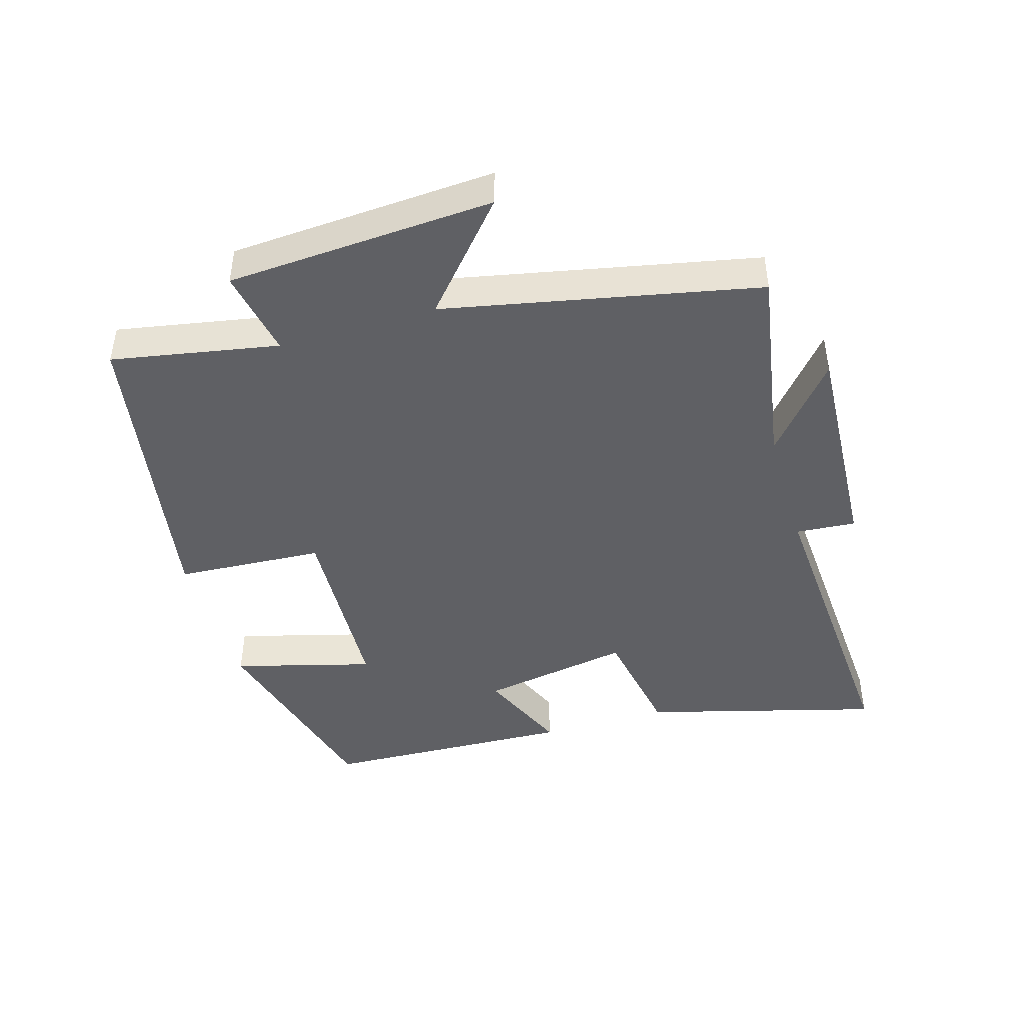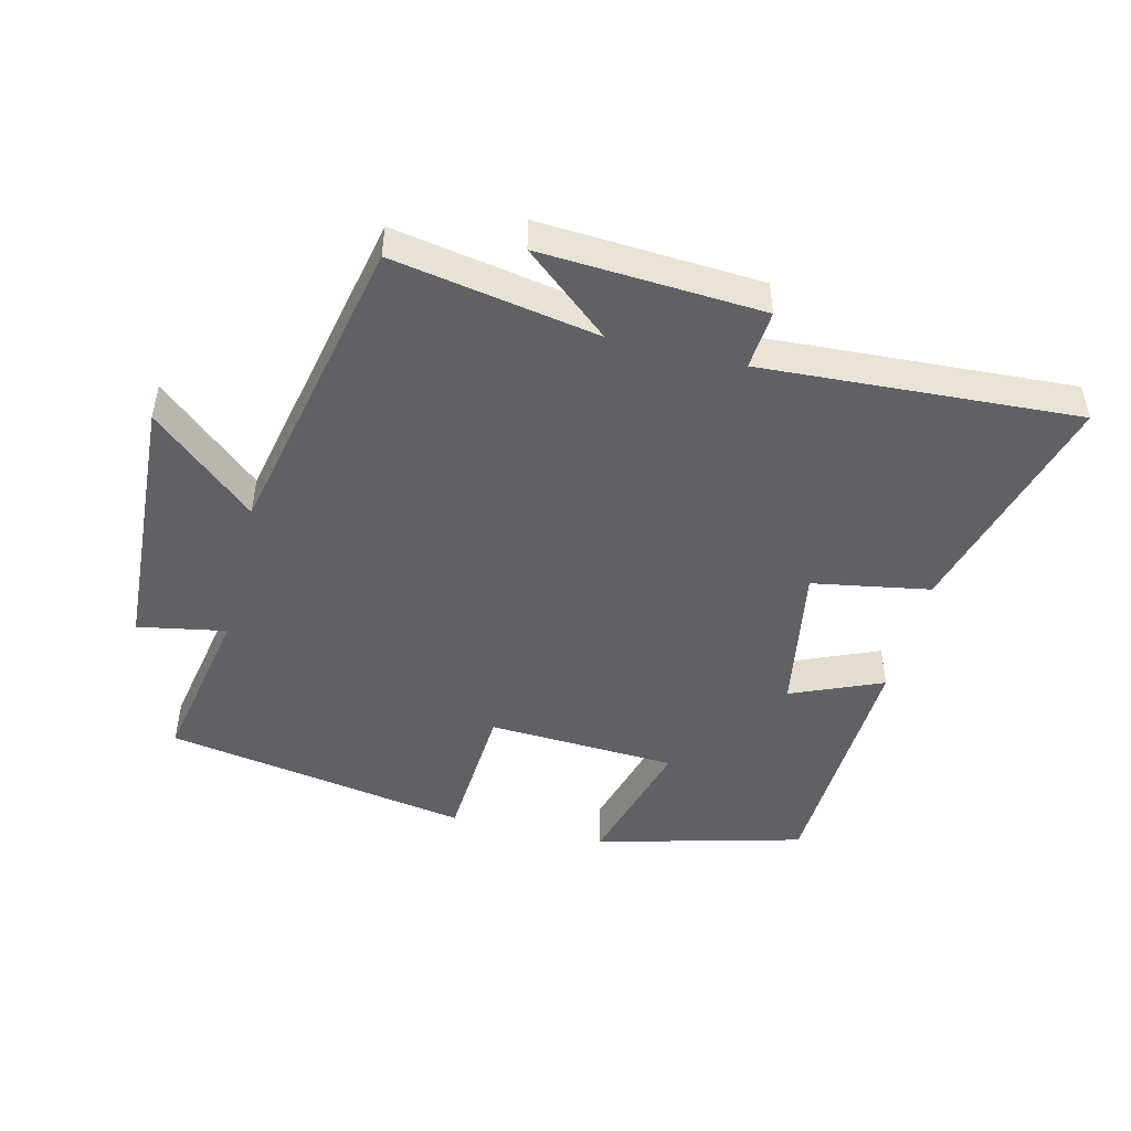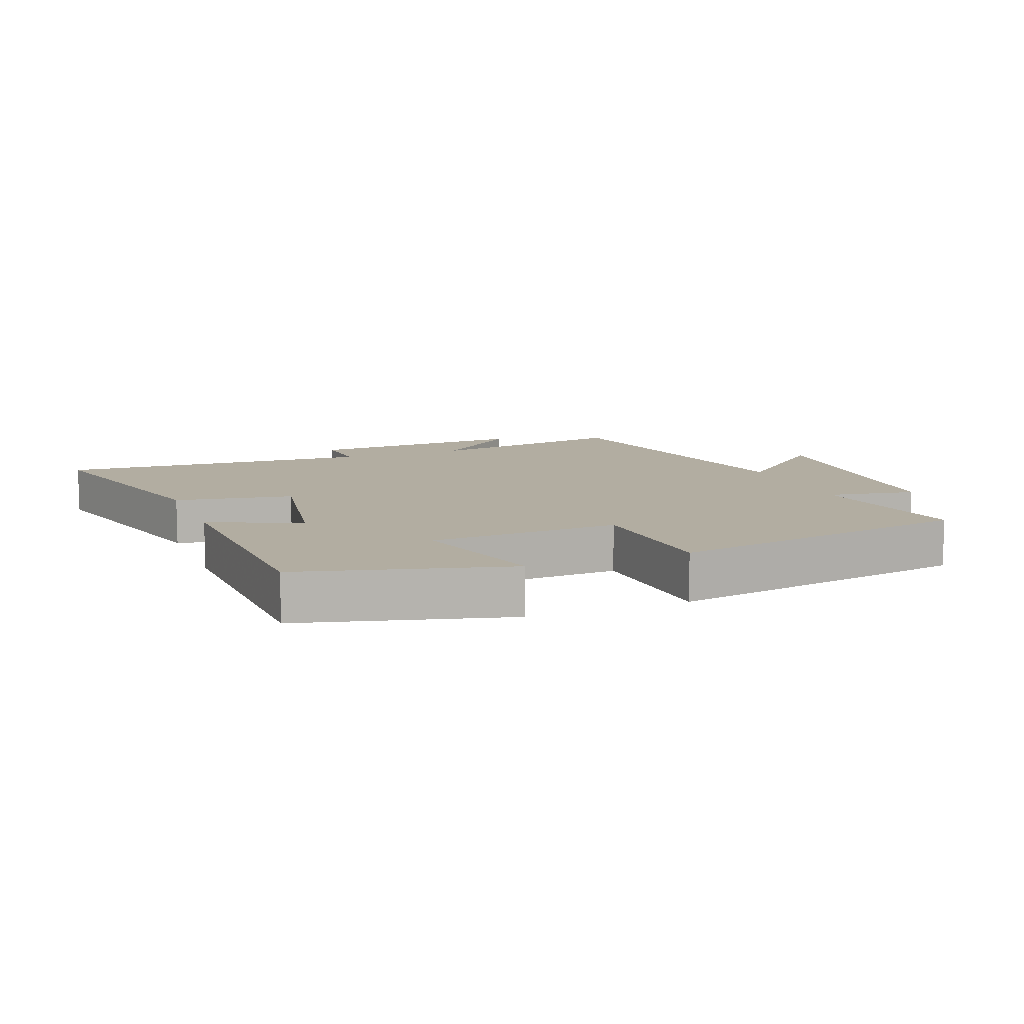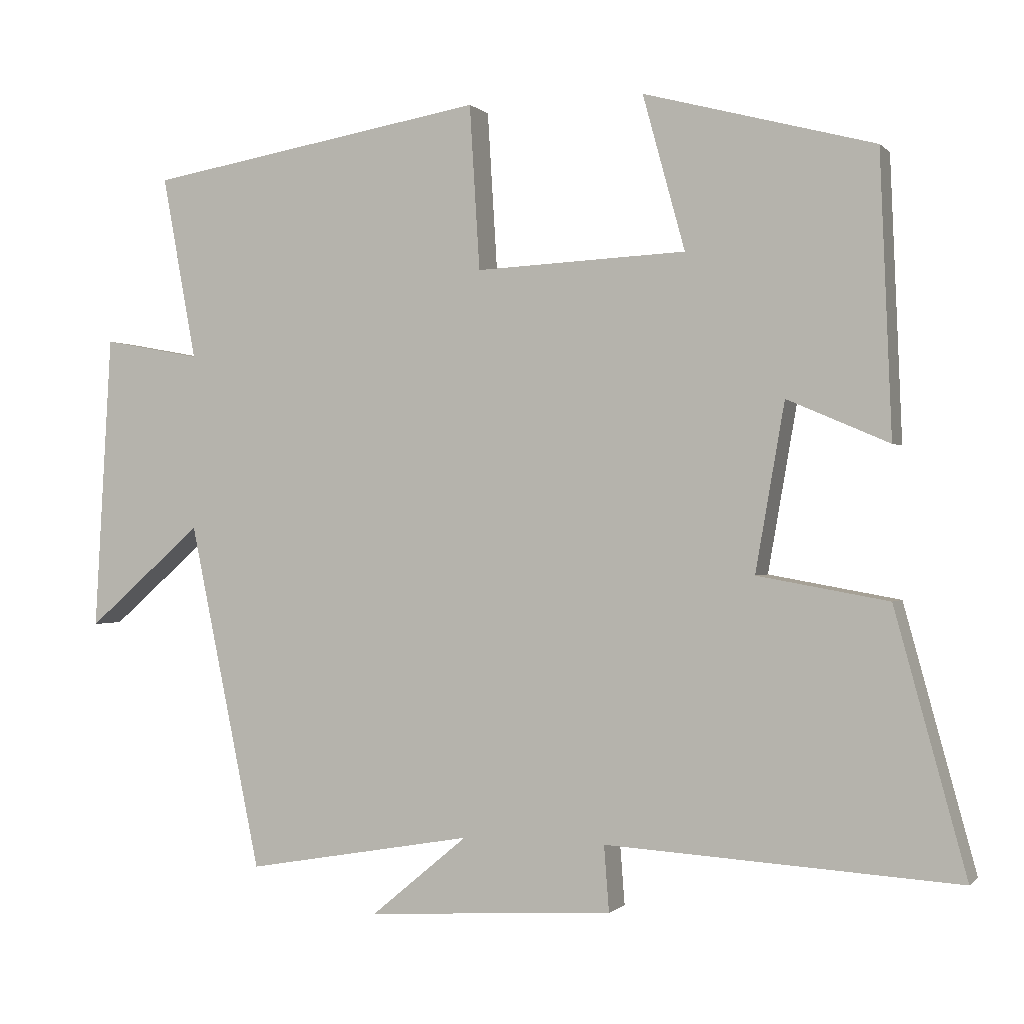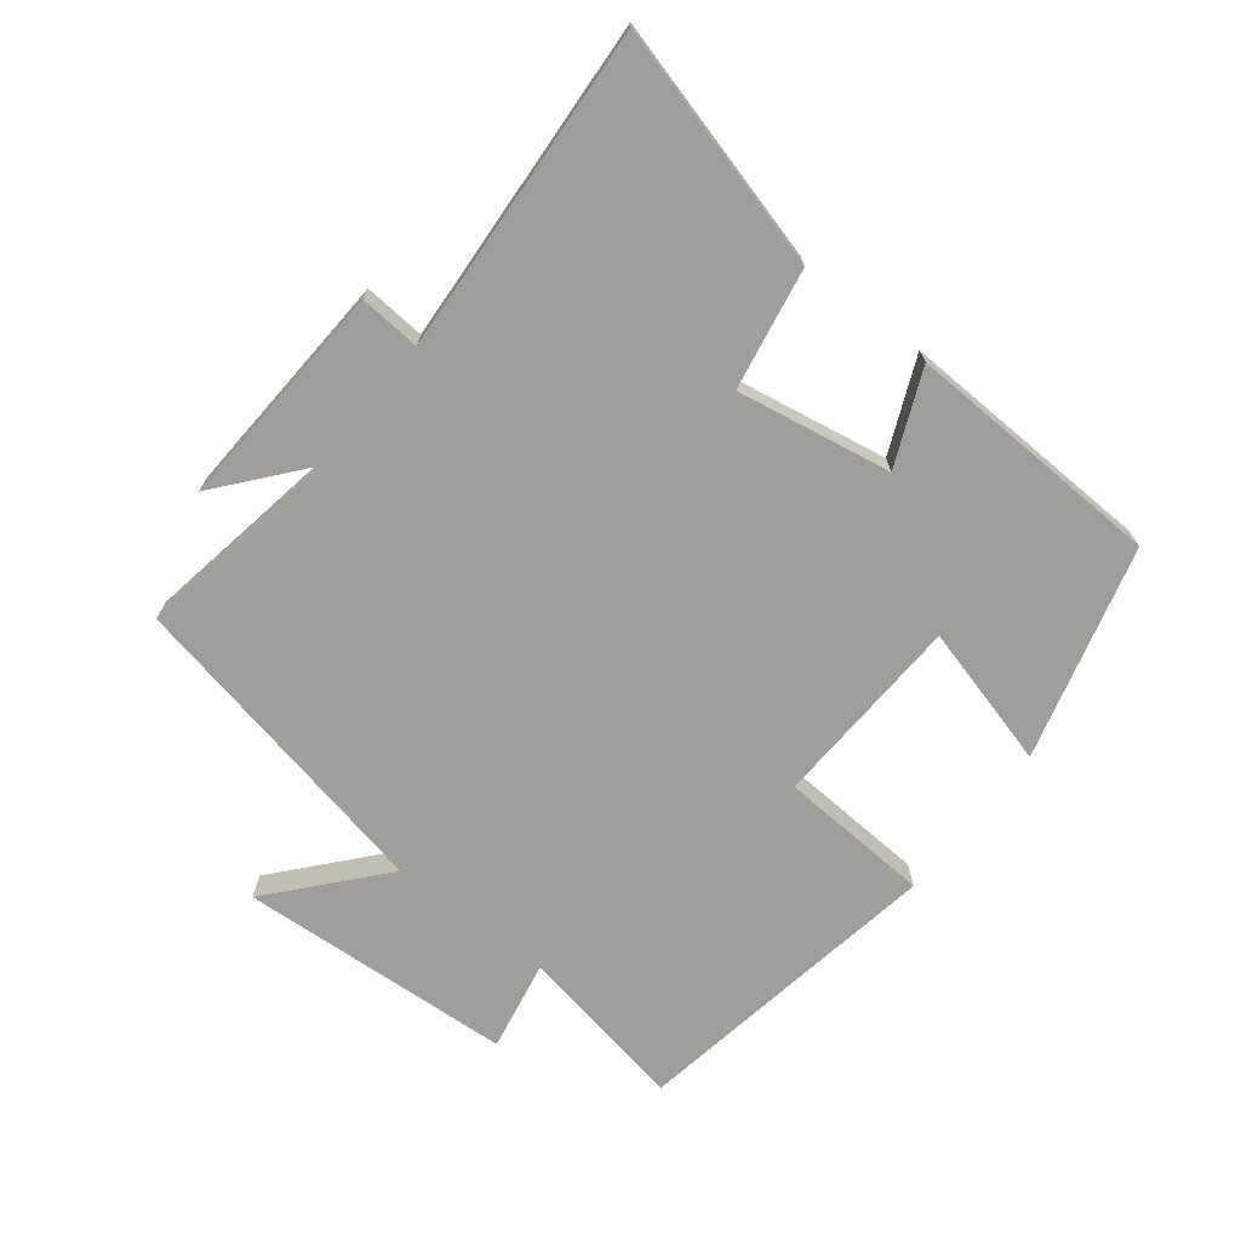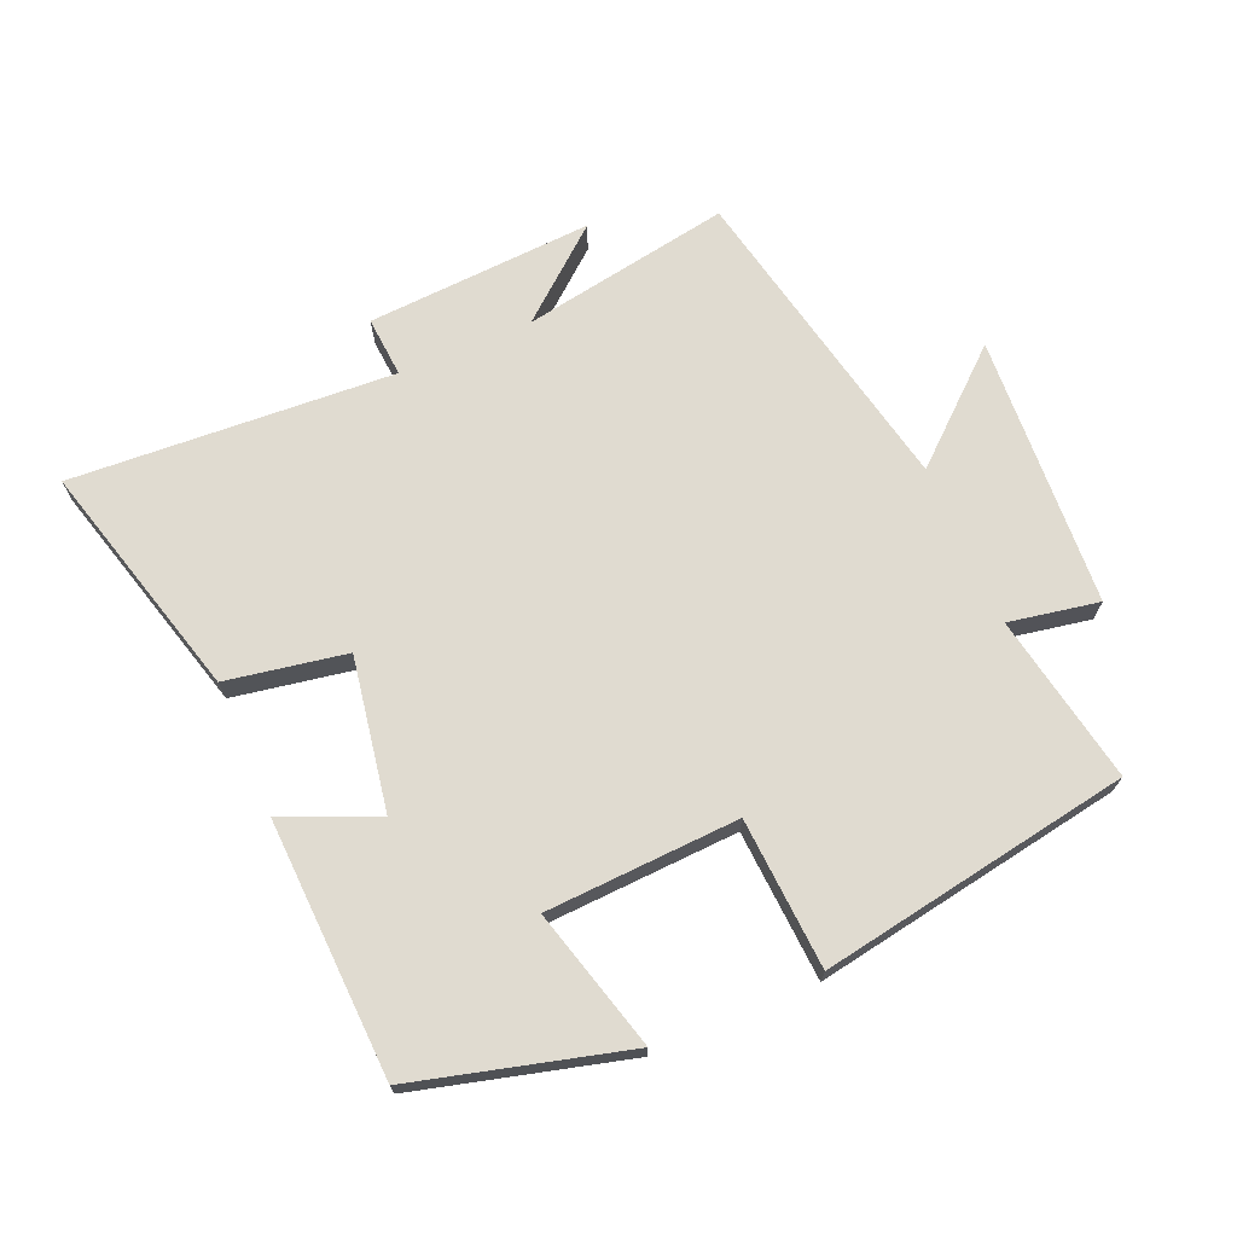
<metadata>
{"format":"obj","ext":"obj","renderer":"f3d","projection":"perspective","resolution":1024,"background":"white","views":[{"elev":-44.9,"azim":106.6,"up":"+Y"},{"elev":-47.7,"azim":166.0,"up":"+Y"},{"elev":10.5,"azim":-21.3,"up":"+Y"},{"elev":-0.2,"azim":-160.0,"up":"+Z"},{"elev":-70.8,"azim":-127.9,"up":"+Y"},{"elev":70.0,"azim":-23.2,"up":"+Y"}]}
</metadata>
<code>
v 0.547 0.07 0.42
v 0.5 0.07 0.166
v 0.635 0.07 0.191
v 0.659 0.07 -0.217
v 0.5 0.07 -0.078
v 0.401 0.07 -0.555
v 0.087 0.07 -0.5
v 0.22 0.07 -0.611
v -0.12 0.07 -0.591
v -0.113 0.07 -0.5
v -0.598 0.07 -0.529
v -0.5 0.07 -0.171
v -0.32 0.07 -0.139
v -0.36 0.07 0.091
v -0.5 0.07 0.031
v -0.484 0.07 0.416
v -0.167 0.07 0.5
v -0.225 0.07 0.288
v 0.065 0.07 0.274
v 0.079 0.07 0.5
v 0.547 0 0.42
v 0.5 0 0.166
v 0.635 0 0.191
v 0.659 0 -0.217
v 0.5 0 -0.078
v 0.401 0 -0.555
v 0.087 0 -0.5
v 0.22 0 -0.611
v -0.12 0 -0.591
v -0.113 0 -0.5
v -0.598 0 -0.529
v -0.5 0 -0.171
v -0.32 0 -0.139
v -0.36 0 0.091
v -0.5 0 0.031
v -0.484 0 0.416
v -0.167 0 0.5
v -0.225 0 0.288
v 0.065 0 0.274
v 0.079 0 0.5
f 19 20 1 2
f 18 19 2
f 16 17 18
f 15 16 18
f 14 15 18
f 13 14 18 2
f 10 11 12 13
f 10 13 2 3
f 7 8 9 10
f 7 10 3
f 5 6 7
f 5 7 3
f 3 4 5
f 22 21 40 39
f 22 39 38
f 38 37 36
f 38 36 35
f 38 35 34
f 22 38 34 33
f 33 32 31 30
f 23 22 33 30
f 30 29 28 27
f 23 30 27
f 27 26 25
f 23 27 25
f 25 24 23
f 1 21 22 2
f 2 22 23 3
f 3 23 24 4
f 4 24 25 5
f 5 25 26 6
f 6 26 27 7
f 7 27 28 8
f 8 28 29 9
f 9 29 30 10
f 10 30 31 11
f 11 31 32 12
f 12 32 33 13
f 13 33 34 14
f 14 34 35 15
f 15 35 36 16
f 16 36 37 17
f 17 37 38 18
f 18 38 39 19
f 19 39 40 20
f 20 40 21 1

</code>
